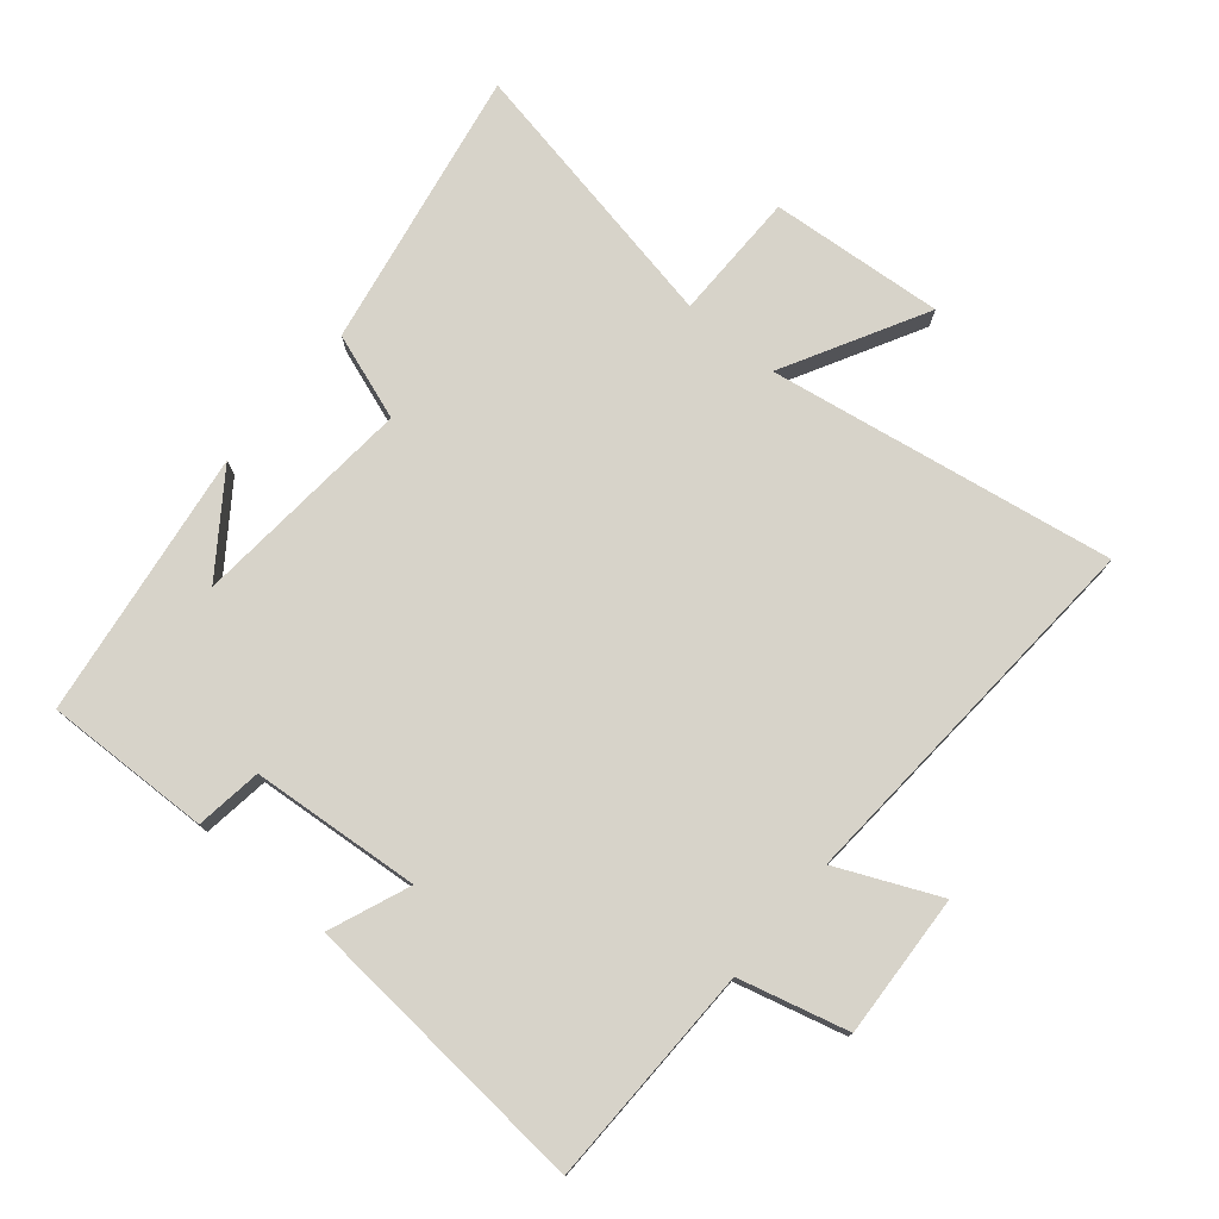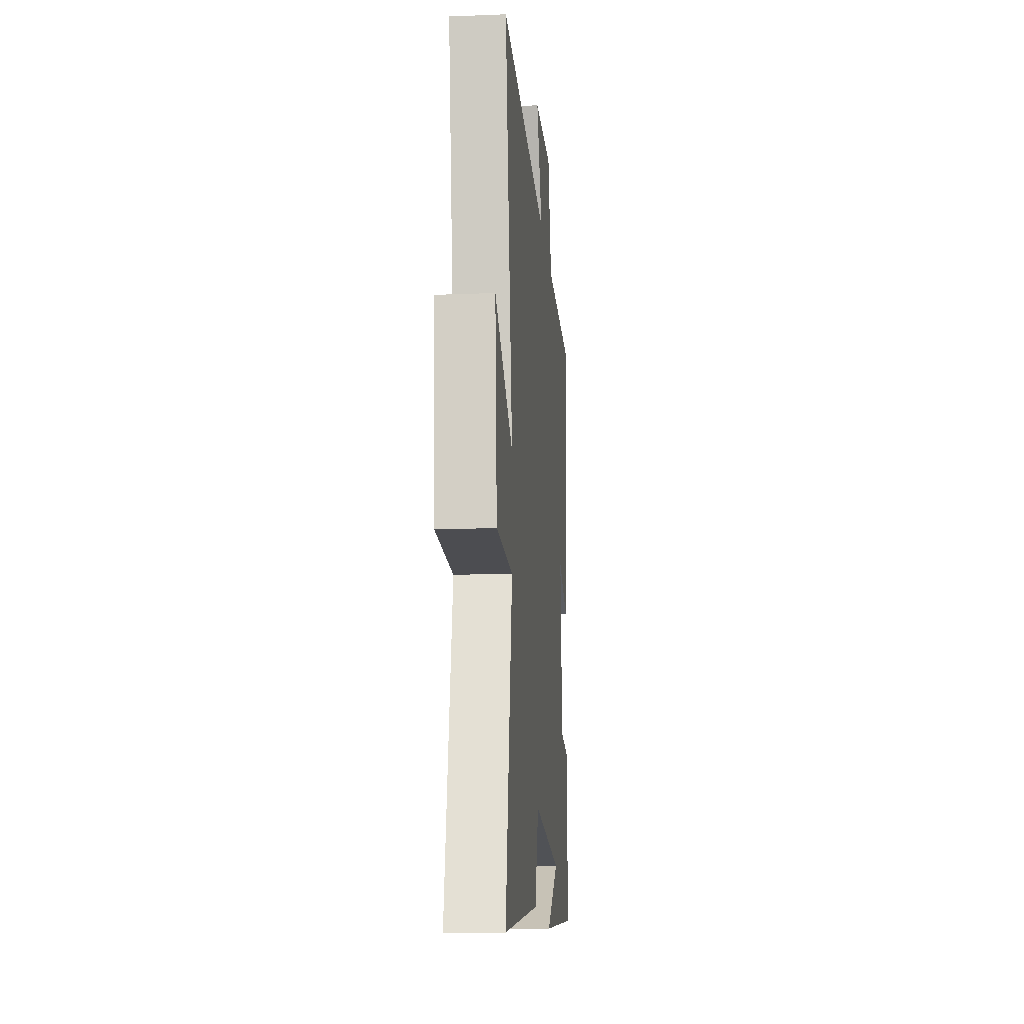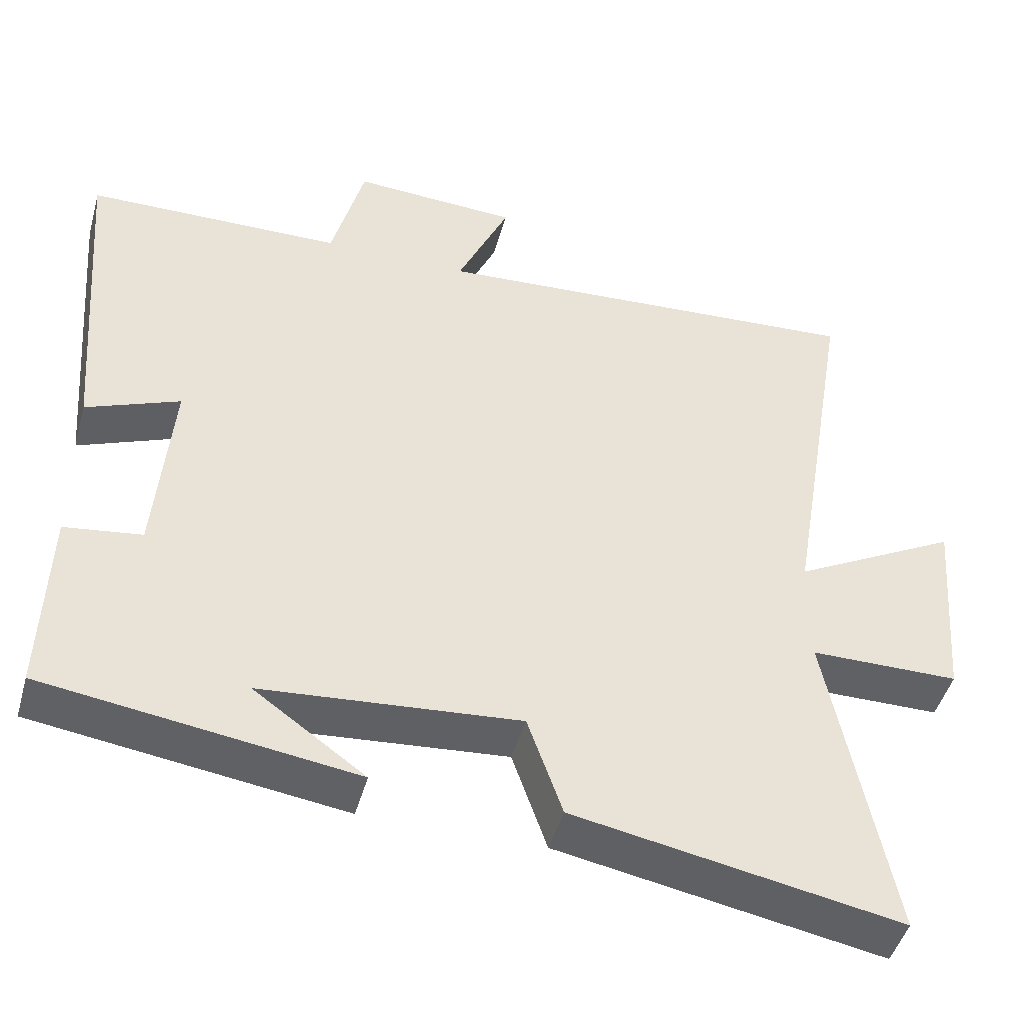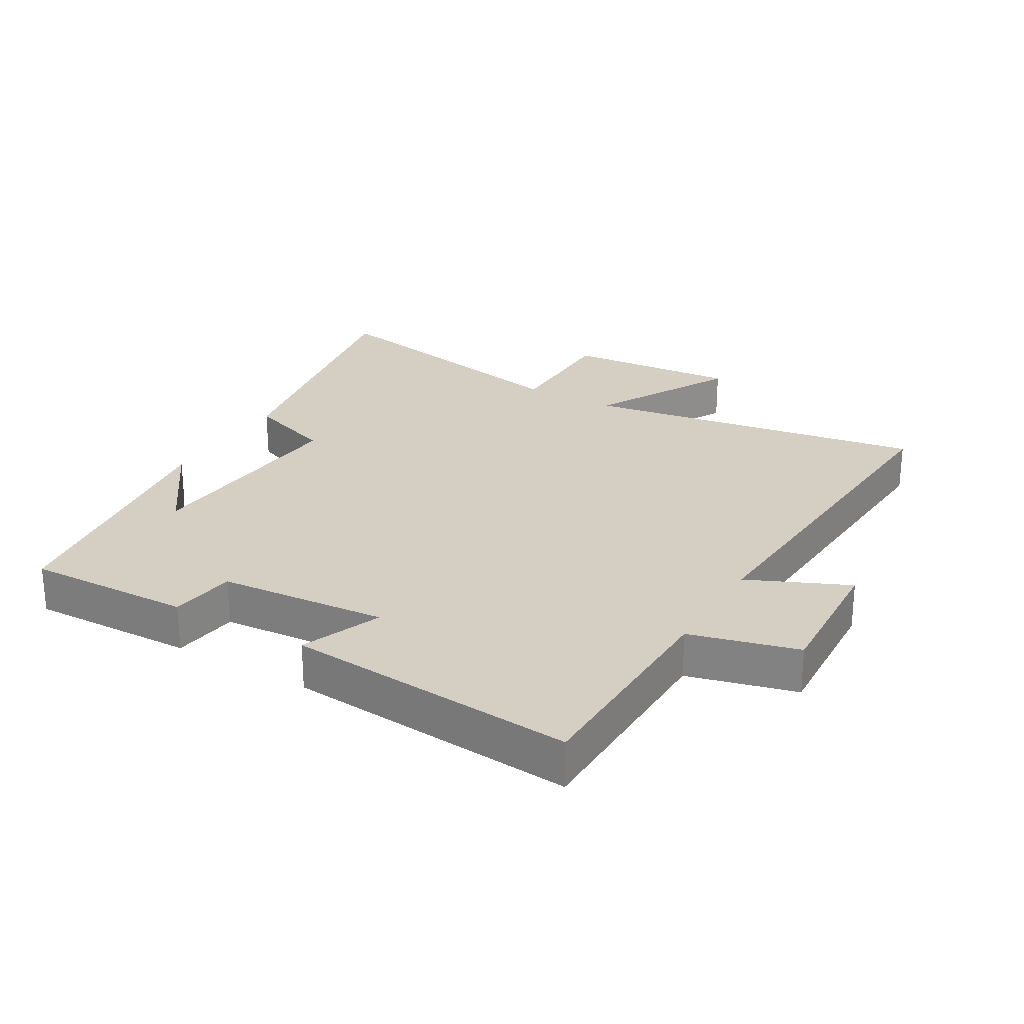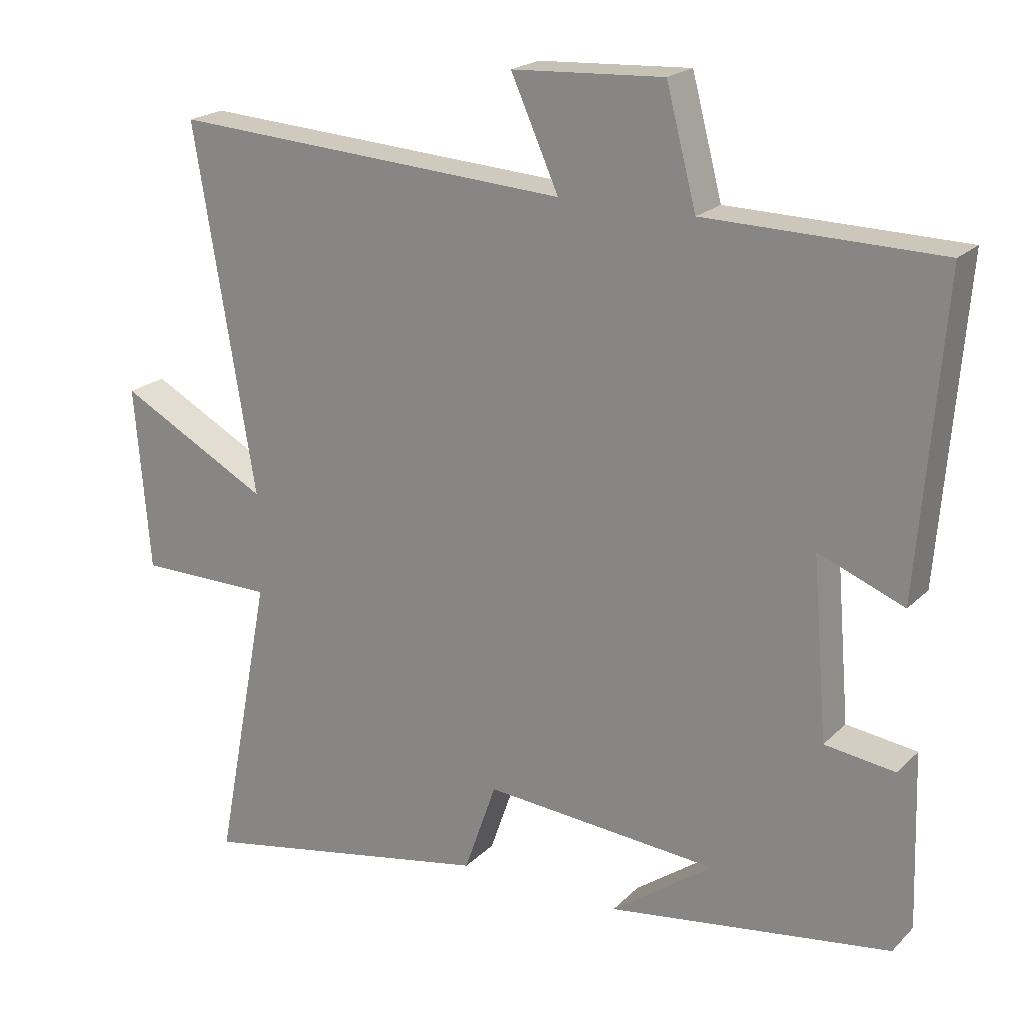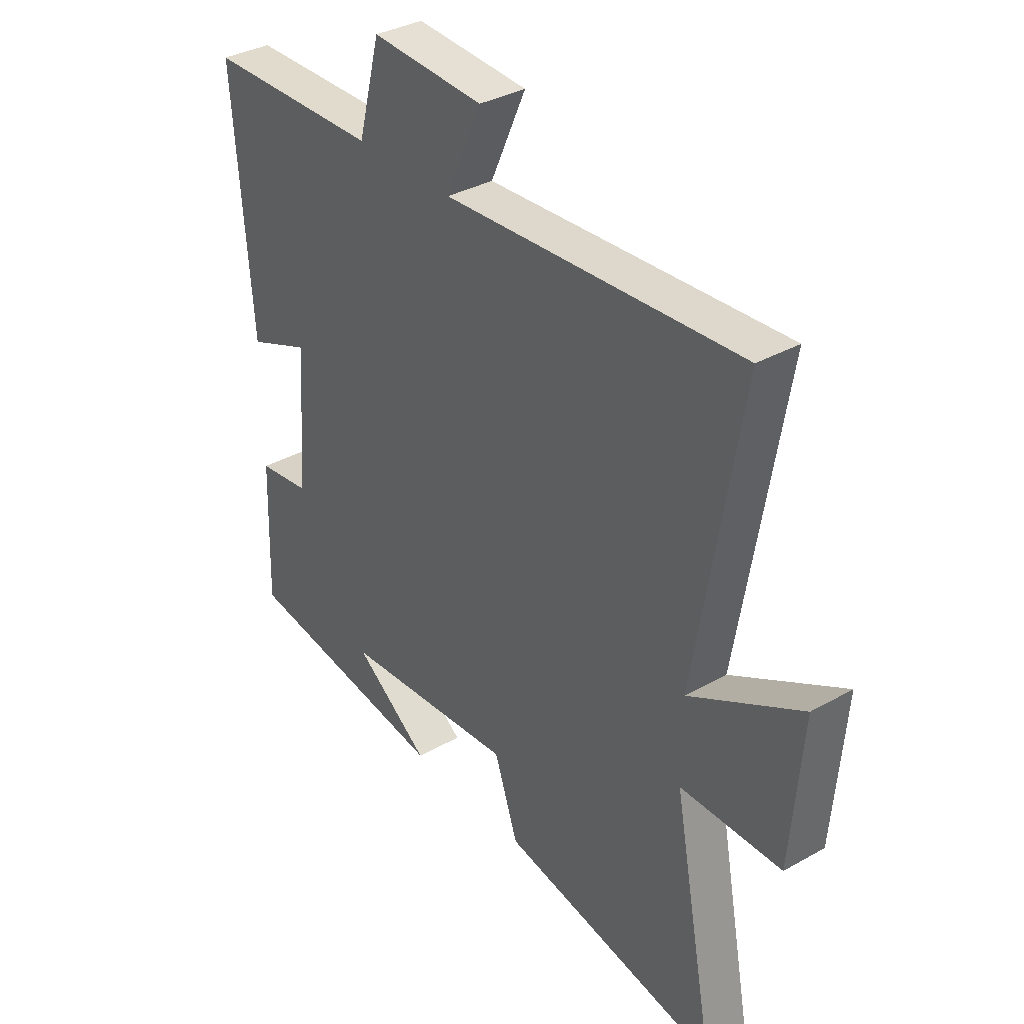
<metadata>
{"format":"obj","ext":"obj","renderer":"f3d","projection":"perspective","resolution":1024,"background":"white","views":[{"elev":76.4,"azim":-50.0,"up":"+Y"},{"elev":-15.9,"azim":94.9,"up":"+Z"},{"elev":-46.4,"azim":-15.4,"up":"+Z"},{"elev":25.8,"azim":-59.6,"up":"+Y"},{"elev":20.6,"azim":-148.9,"up":"+Z"},{"elev":34.9,"azim":53.0,"up":"+Z"}]}
</metadata>
<code>
v -0.536 0.07 0.494
v -0.193 0.07 0.5
v -0.149 0.07 0.668
v 0.073 0.07 0.656
v 0.003 0.07 0.5
v 0.589 0.07 0.537
v 0.5 0.07 0.003
v 0.721 0.07 0.122
v 0.699 0.07 -0.148
v 0.5 0.07 -0.149
v 0.583 0.07 -0.581
v 0.148 0.07 -0.5
v 0.101 0.07 -0.365
v -0.243 0.07 -0.393
v -0.094 0.07 -0.5
v -0.508 0.07 -0.441
v -0.5 0.07 -0.184
v -0.397 0.07 -0.17
v -0.375 0.07 0.092
v -0.5 0.07 0.042
v -0.536 0 0.494
v -0.193 0 0.5
v -0.149 0 0.668
v 0.073 0 0.656
v 0.003 0 0.5
v 0.589 0 0.537
v 0.5 0 0.003
v 0.721 0 0.122
v 0.699 0 -0.148
v 0.5 0 -0.149
v 0.583 0 -0.581
v 0.148 0 -0.5
v 0.101 0 -0.365
v -0.243 0 -0.393
v -0.094 0 -0.5
v -0.508 0 -0.441
v -0.5 0 -0.184
v -0.397 0 -0.17
v -0.375 0 0.092
v -0.5 0 0.042
f 19 20 1 2
f 18 19 2
f 16 17 18
f 14 15 16
f 14 16 18
f 13 14 18 2
f 13 2 3
f 12 13 3
f 11 12 3
f 10 11 3
f 7 8 9 10
f 5 6 7
f 5 7 10
f 3 4 5
f 3 5 10
f 22 21 40 39
f 22 39 38
f 38 37 36
f 36 35 34
f 38 36 34
f 22 38 34 33
f 23 22 33
f 23 33 32
f 23 32 31
f 23 31 30
f 30 29 28 27
f 27 26 25
f 30 27 25
f 25 24 23
f 30 25 23
f 1 21 22 2
f 2 22 23 3
f 3 23 24 4
f 4 24 25 5
f 5 25 26 6
f 6 26 27 7
f 7 27 28 8
f 8 28 29 9
f 9 29 30 10
f 10 30 31 11
f 11 31 32 12
f 12 32 33 13
f 13 33 34 14
f 14 34 35 15
f 15 35 36 16
f 16 36 37 17
f 17 37 38 18
f 18 38 39 19
f 19 39 40 20
f 20 40 21 1

</code>
